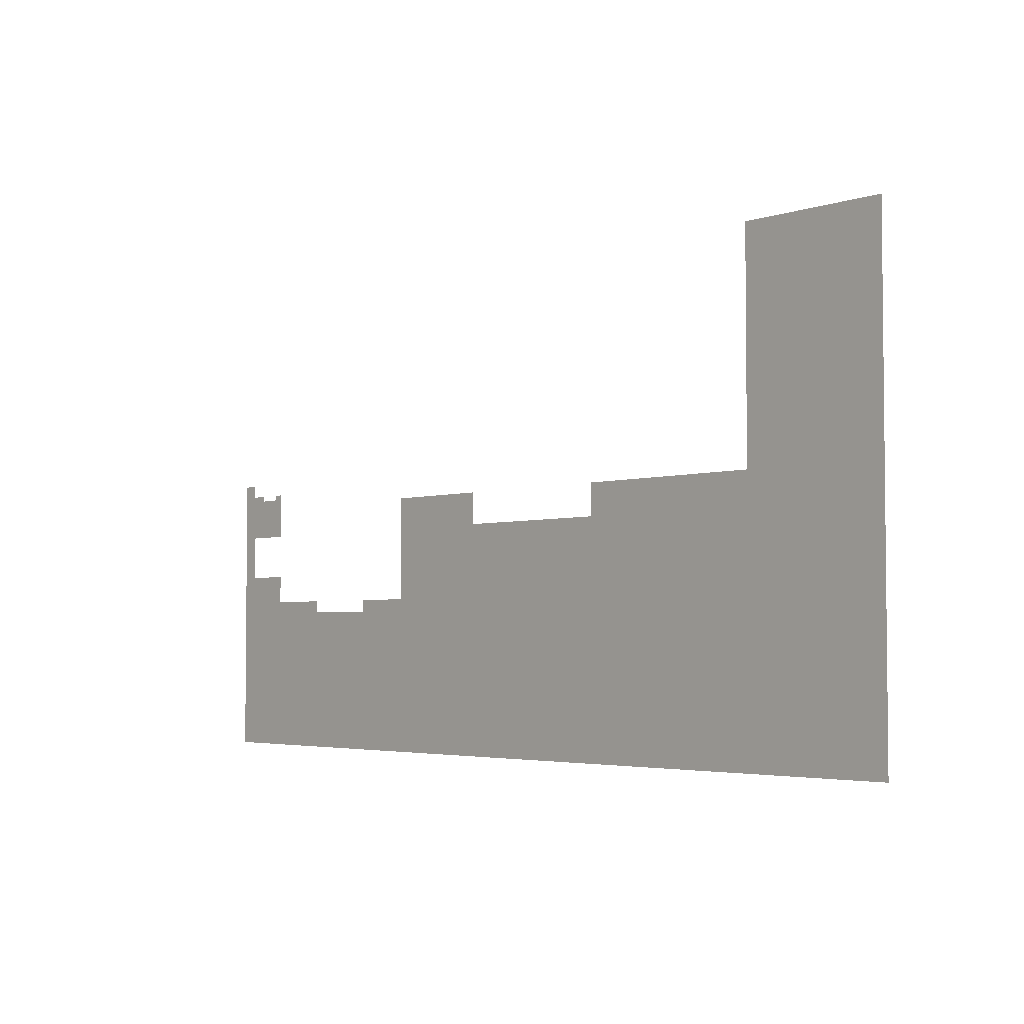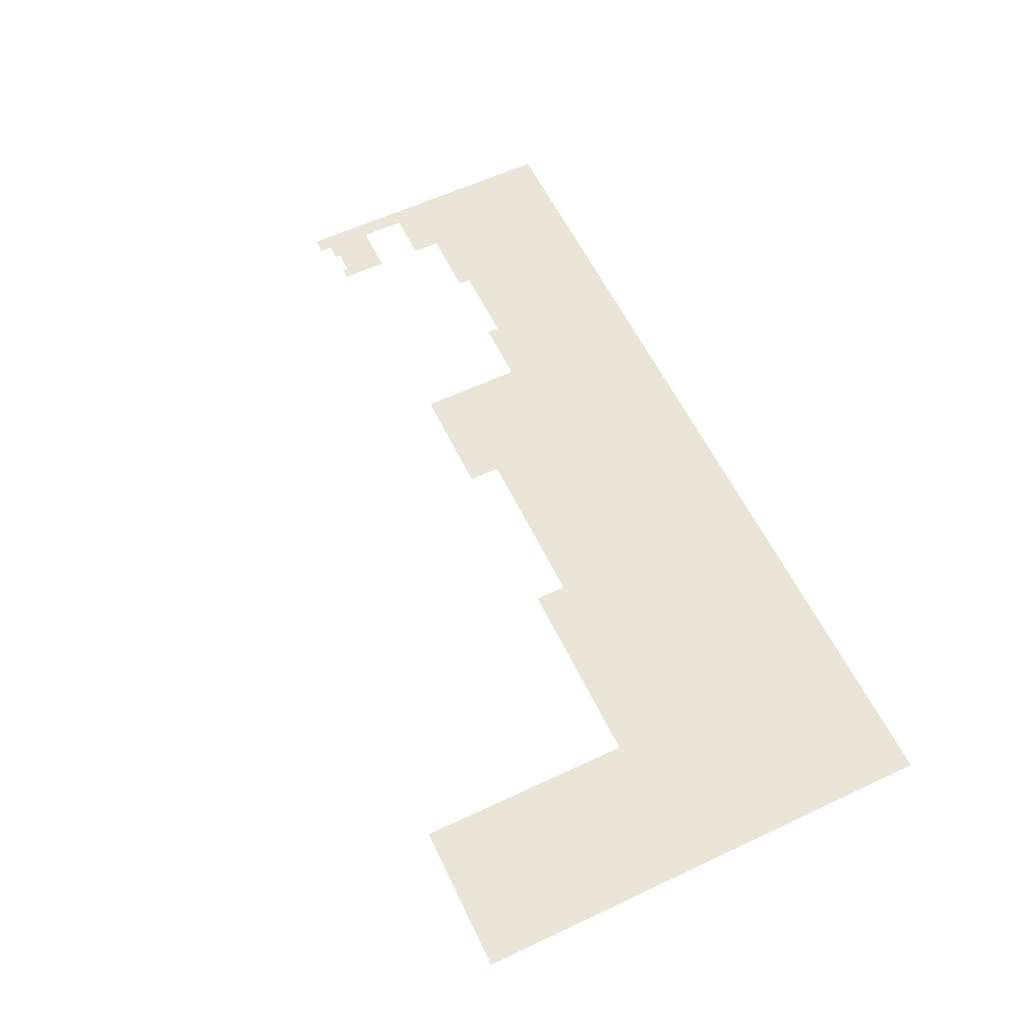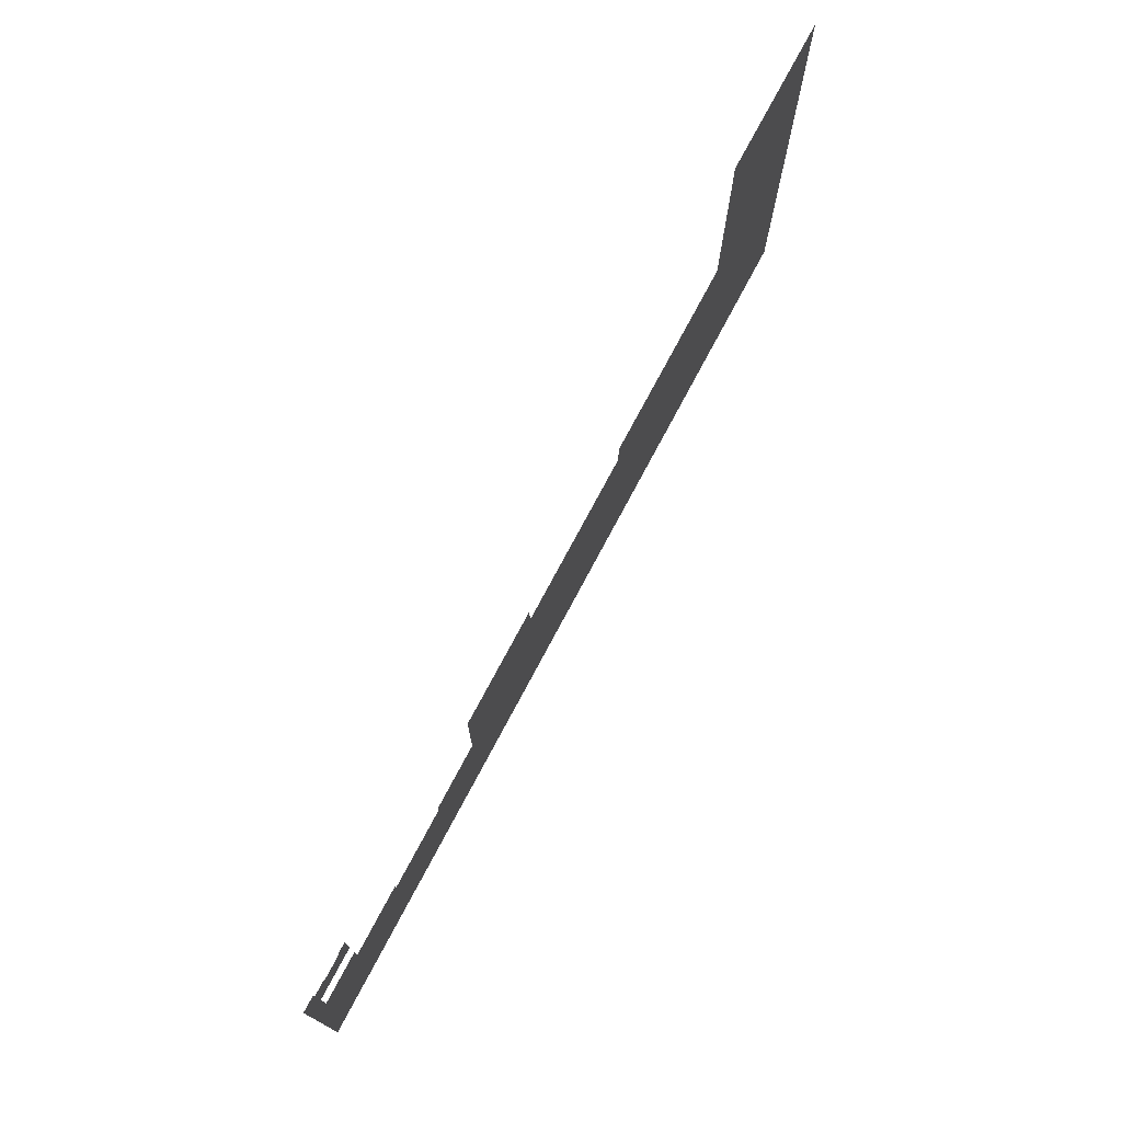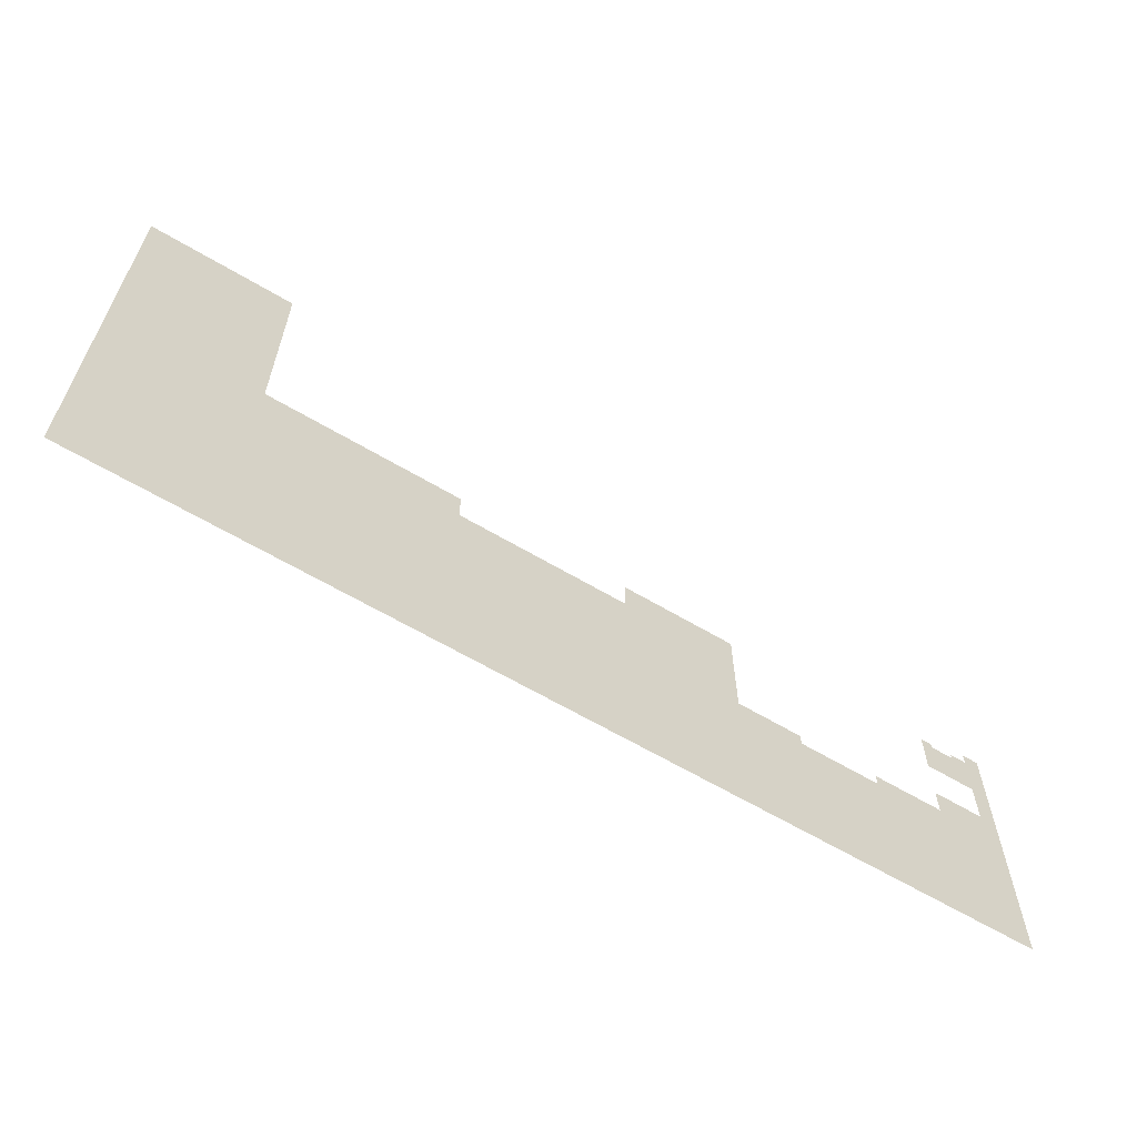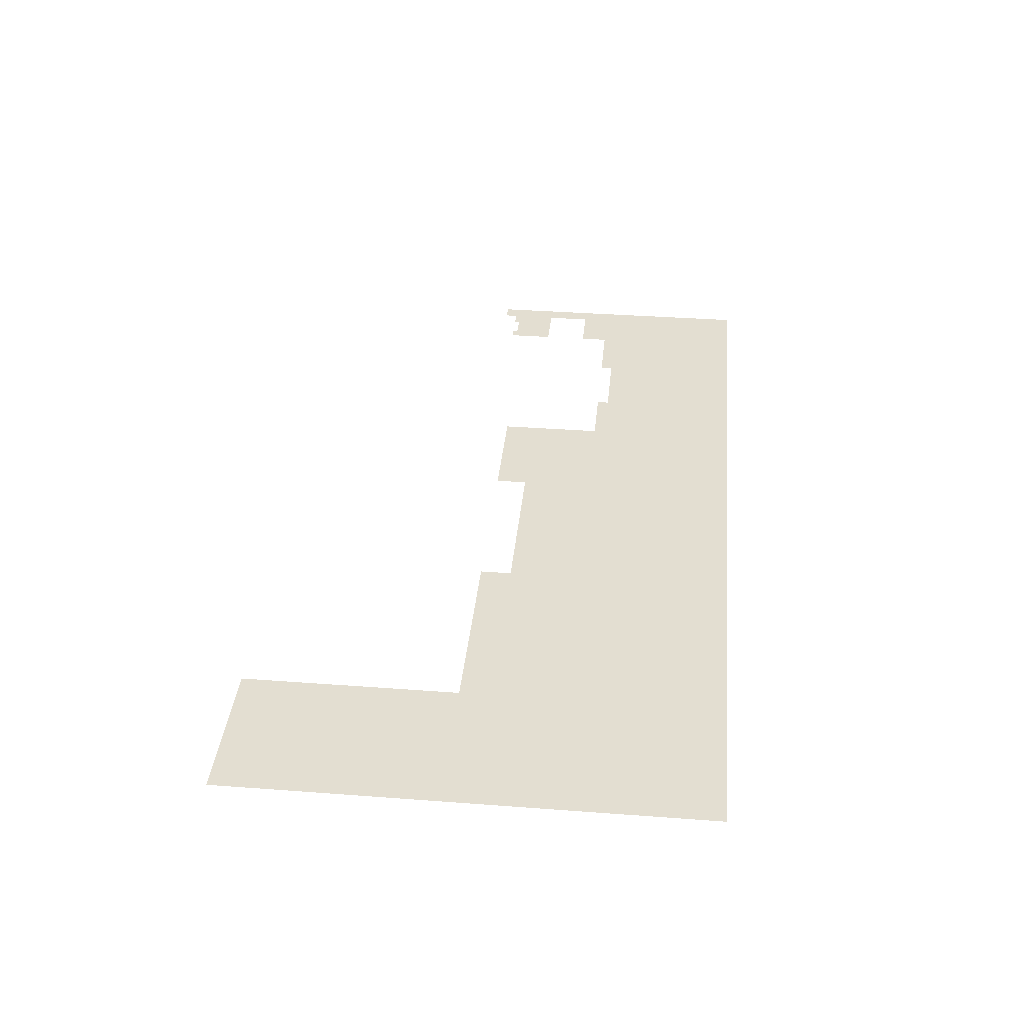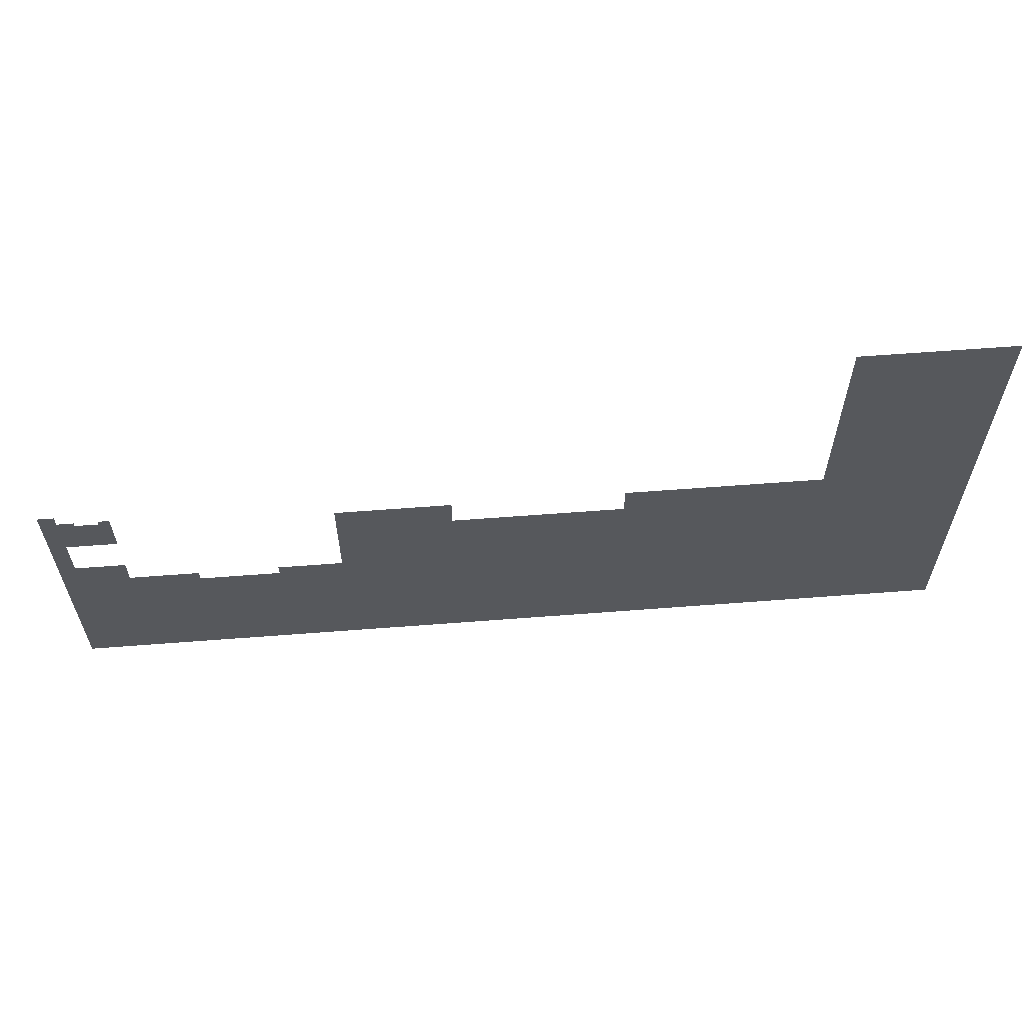
<metadata>
{"format":"obj","ext":"obj","renderer":"f3d","projection":"perspective","resolution":1024,"background":"white","views":[{"elev":-3.7,"azim":-132.1,"up":"+Y"},{"elev":59.6,"azim":-115.7,"up":"+Z"},{"elev":74.9,"azim":118.0,"up":"+Y"},{"elev":-62.6,"azim":-31.1,"up":"+Y"},{"elev":36.3,"azim":-84.4,"up":"+Z"},{"elev":61.2,"azim":175.5,"up":"+Y"}]}
</metadata>
<code>
v 23.43 12.81 0.05
v 23.43 11.15 0.05
v 25.59 12.81 0.05
v 23.37 4.973 0.05
v 23.37 -1.008 0.05
v 25.59 -25.7 0.05
v 16.77 -4.75 0.05
v 7.576 -6.369 0.05
v -3.076 -6.369 0.05
v -11.64 -4.75 0.05
v -3.076 -4.75 0.05
v -94.64 -25.7 0.05
v -49.2 4.973 0.05
v -26.71 4.973 0.05
v -11.64 9.196 0.05
v -26.71 9.196 0.05
v -74.97 9.196 0.05
v -49.2 9.196 0.05
v -94.64 38.13 0.05
v -74.97 38.13 0.05
v 7.576 -4.75 0.05
v 16.77 -1.008 0.05
v 21.27 10.46 0.05
v 16.77 4.973 0.05
v 18.21 10.46 0.05
v 16.77 11.15 0.05
v 18.21 11.15 0.05
v 21.27 11.15 0.05
g Terrain_1724_6
f 1 3 2
f 4 2 3
f 3 5 4
f 6 5 3
f 7 5 6
f 8 7 6
f 6 9 8
f 9 6 10
f 9 10 11
f 10 6 12
f 10 12 13
f 10 13 14
f 14 15 10
f 16 15 14
f 13 12 17
f 13 17 18
f 12 19 17
f 17 19 20
f 21 7 8
f 22 5 7
f 23 2 4
f 24 23 4
f 24 25 23
f 24 26 25
f 25 26 27
f 28 2 23

</code>
